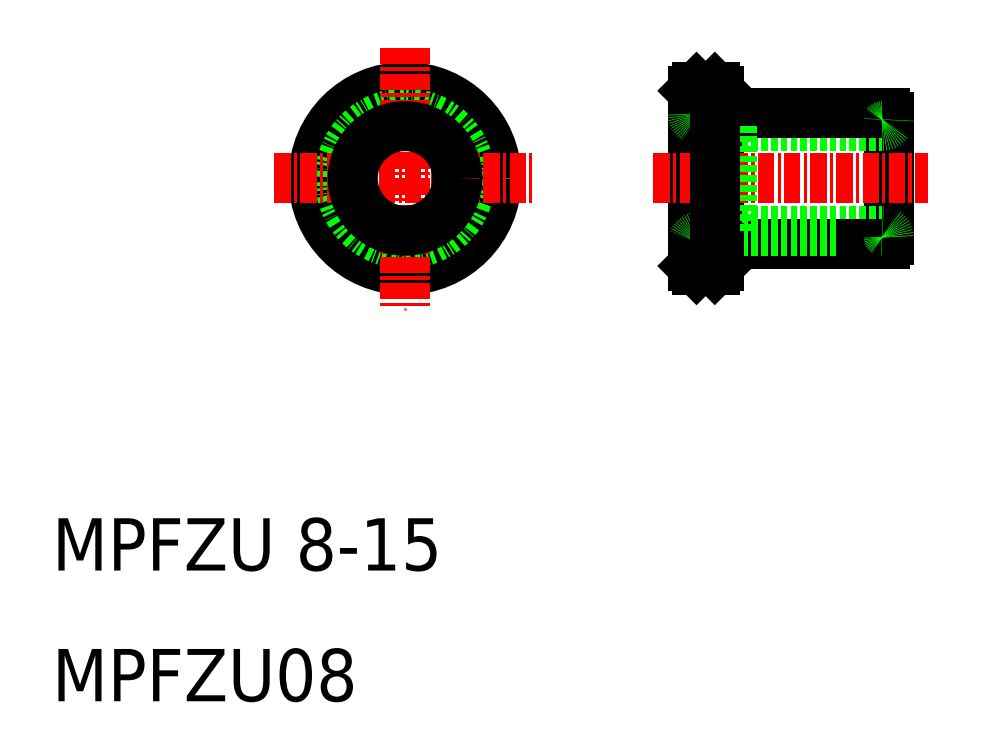
<metadata>
{"format":"dxf","ext":"dxf","renderer":"ezdxf+matplotlib","layout":"modelspace","background":"white","min_lineweight":24,"dpi":150}
</metadata>
<code>
0
SECTION
2
ENTITIES
0
LINE
8
0
10
59.3
20
57
30
0
11
59.3
21
43
31
0
0
LINE
8
0
10
59
20
56.7
30
0
11
59
21
43.3
31
0
0
LINE
8
0
10
61
20
55.3
30
0
11
61
21
44.7
31
0
0
LINE
8
0
10
74
20
45.32
30
0
11
74
21
54.68
31
0
0
CIRCLE
8
0
10
37
20
50
30
0
40
7
0
CIRCLE
8
0
10
37
20
50
30
0
40
5
0
LINE
8
CENTER
10
37
20
60
30
0
11
37
21
40
31
0
0
TEXT
8
0
10
10
20
20
30
0
40
4
1
MPFZU 8-15
0
TEXT
8
0
10
10
20
10
30
0
40
4
1
MPFZU08
0
LINE
8
CENTER
10
27
20
50
30
0
11
47
21
50
31
0
0
CIRCLE
8
0
10
37
20
50
30
0
40
4
0
LINE
8
0
10
61.3
20
45
30
0
11
72
21
45
31
0
0
LINE
8
0
10
62
20
54
30
0
11
73.5
21
54
31
0
0
LINE
8
0
10
62
20
46
30
0
11
73.5
21
46
31
0
0
LINE
8
CENTER
10
56
20
50
30
0
11
77
21
50
31
0
0
LINE
8
0
10
59
20
43.3
30
0
11
59.3
21
43
31
0
0
ARC
8
0
10
61.3
20
44.7
30
0
40
0.3
50
90
51
180
0
LINE
8
0
10
61
20
44.7
30
0
11
61
21
43.3
31
0
0
LINE
8
0
10
59.3
20
43
30
0
11
60.7
21
43
31
0
0
LINE
8
0
10
72
20
55
30
0
11
61.3
21
55
31
0
0
LINE
8
0
10
59
20
56.7
30
0
11
59.3
21
57
31
0
0
ARC
8
0
10
61.3
20
55.3
30
0
40
0.3
50
180
51
270
0
LINE
8
0
10
59.3
20
57
30
0
11
60.7
21
57
31
0
0
LINE
8
0
10
61
20
55.3
30
0
11
61
21
56.7
31
0
0
LINE
8
0
10
72
20
54.98
30
0
11
73.7
21
54.98
31
0
0
LINE
8
0
10
72
20
55
30
0
11
72
21
54.98
31
0
0
ARC
8
0
10
73.7
20
54.68
30
0
40
0.3
50
0
51
90
0
LINE
8
0
10
72
20
45.02
30
0
11
73.7
21
45.02
31
0
0
LINE
8
0
10
72
20
45
30
0
11
72
21
45.02
31
0
0
ARC
8
0
10
73.7
20
45.32
30
0
40
0.3
50
270
51
0
0
ARC
8
0
10
73.5
20
54.5
30
0
40
0.5
50
270
51
0
0
ARC
8
0
10
73.5
20
45.5
30
0
40
0.5
50
0
51
90
0
LINE
8
0
10
62
20
54
30
0
11
59.41
21
54.46
31
0
0
ARC
8
0
10
59.5
20
54.95
30
0
40
0.5
50
180
51
260
0
LINE
8
0
10
62
20
46
30
0
11
62
21
54
31
0
0
LINE
8
0
10
62
20
46
30
0
11
59.41
21
45.54
31
0
0
ARC
8
0
10
59.5
20
45.05
30
0
40
0.5
50
100
51
180
0
LINE
8
0
10
60.7
20
57
30
0
11
61
21
56.7
31
0
0
LINE
8
0
10
61
20
43.3
30
0
11
60.7
21
43
31
0
0
LINE
8
0
10
60.7
20
57
30
0
11
60.7
21
43
31
0
0
ENDSEC
0
EOF

</code>
